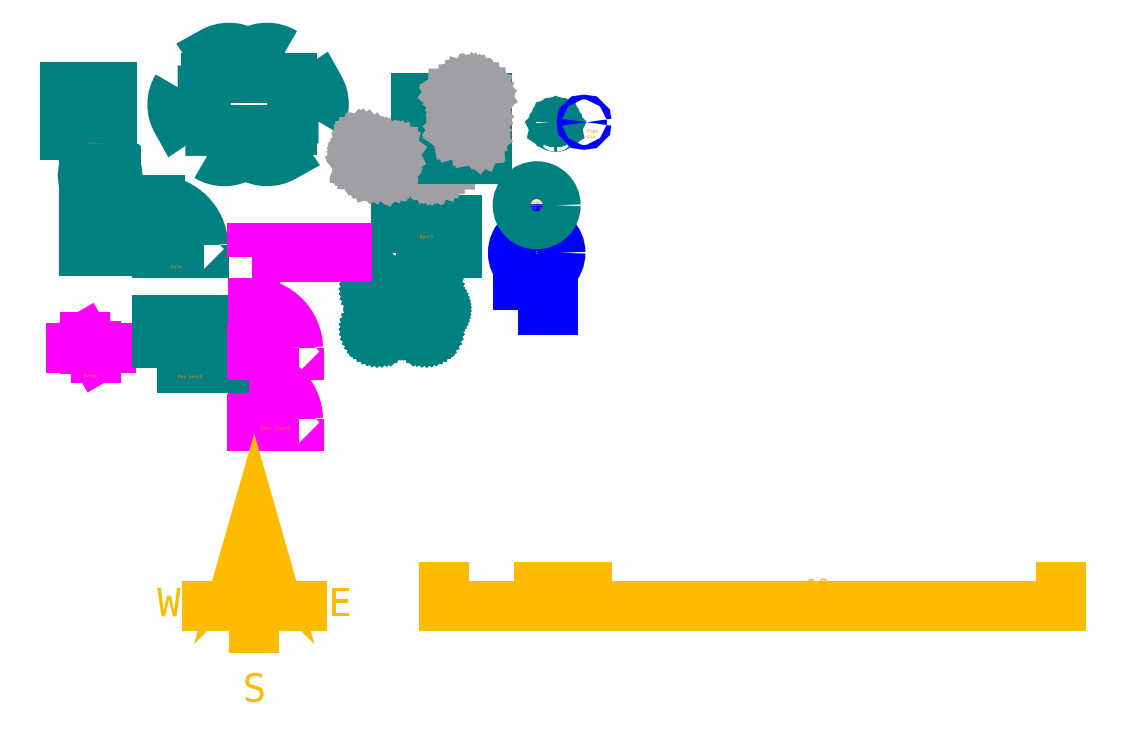
<metadata>
{"format":"dxf","ext":"dxf","renderer":"ezdxf+matplotlib","layout":"modelspace","background":"white","min_lineweight":24,"dpi":150}
</metadata>
<code>
0
SECTION
2
ENTITIES
0
INSERT
8
Furniture
2
Utilities - Inspection cover
10
8
20
3
30
0
0
INSERT
8
Furniture
2
Buildings - Door inward
10
2
20
-0.66
30
0
0
INSERT
8
Buildings
2
Furniture - Gate
10
0
20
3
30
0
0
INSERT
8
Furniture
2
Furniture - Steps
10
-1.943
20
5.483
30
0
0
INSERT
8
Utilities
2
Utilities - Inspection cover rectangle
10
7.6
20
1.8
30
0
41
0.74
42
0.5
0
INSERT
8
Furniture
2
Buildings - Breakline
10
-1.822
20
1
30
0
0
INSERT
8
0
2
Bench
10
5.677
20
3.334
30
0
0
MTEXT
8
Furniture
10
5.2
20
1.1
30
0
40
0.07
41
0
46
0
71
     5
72
     1
1
IBC
7
textstyle21
73
     1
44
1
0
MTEXT
8
Furniture
10
8.4
20
5.5
30
0
40
0.07
41
0
46
0
71
     5
72
     1
1
Tap
7
textstyle22
73
     1
44
1
0
MTEXT
8
Furniture
10
9
20
5.5
30
0
40
0.07
41
0
46
0
71
     5
72
     1
1
Drain Pipe\P0.1m dia
7
textstyle23
73
     1
44
1
0
INSERT
8
Furniture
2
Firepit
10
8
20
4
30
0
0
INSERT
8
Furniture
2
Picnic table kids
10
0.004362
20
0.5771
30
0
0
MTEXT
8
Buildings
10
3
20
2.6
30
0
40
0.07
41
0
46
0
71
     5
72
     1
1
Window
7
textstyle24
73
     1
44
1
0
MTEXT
8
Furniture
10
1.9
20
4.7
30
0
40
0.07
41
0
46
0
71
     5
72
     1
1
Table and chairs
7
textstyle25
73
     1
44
1
0
MTEXT
8
Furniture
10
0.6993
20
0.3815
30
0
40
0.07
41
0
46
0
71
     5
72
     1
1
Pub bench
7
textstyle26
73
     1
44
1
0
MTEXT
8
Furniture
10
-1.4
20
0.4
30
0
40
0.07
41
0
46
0
71
     5
72
     1
1
Break
7
textstyle27
73
     1
44
1
0
MTEXT
8
0
10
0.4
20
2.7
30
0
40
0.07
41
0
46
0
71
     5
72
     1
1
Gate
7
textstyle28
73
     1
44
1
0
MTEXT
8
Buildings
10
2.5
20
0.8
30
0
40
0.07
41
0
46
0
71
     5
72
     1
1
Door outward
7
textstyle29
73
     1
44
1
0
MTEXT
8
Furniture
10
2.5
20
-0.7
30
0
40
0.07
41
0
46
0
71
     5
72
     1
1
Door inward
7
textstyle30
73
     1
44
1
0
MTEXT
8
Furniture
10
-1.2
20
2.8
30
0
40
0.07
41
0
46
0
71
     5
72
     1
1
Deckchair
7
textstyle31
73
     1
44
1
0
MTEXT
8
Furniture
10
-1.304
20
5.277
30
0
40
0.07
41
0
46
0
71
     5
72
     1
1
Steps
7
textstyle32
73
     1
44
1
0
INSERT
8
0
2
Furniture - Table and chairs
10
1.619
20
6.124
30
0
0
INSERT
8
Furniture
2
Furniture - Bench seating
10
6.201
20
5.61
30
0
0
INSERT
8
Furniture
2
Person walking
10
4.614
20
5.002
30
0
0
INSERT
8
Furniture
2
Furniture - IBC
10
4.3
20
1.1
30
0
0
INSERT
8
Furniture
2
Furniture - deckchair
10
-1.176
20
3.891
30
0
0
INSERT
8
Furniture
2
Furniture - Tap
10
8.4
20
5.7
30
0
0
INSERT
8
Buildings
2
Buildings - Window
10
2
20
3
30
0
41
2
0
INSERT
8
0
2
Buildings - Door outward
10
2
20
1
30
0
0
INSERT
8
Furniture
2
Utilities - Drain Pipe
10
9
20
5.7
30
0
0
INSERT
8
Legend
2
Legend
10
2.052
20
-4.436
30
0
0
VIEWPORT
8
0
10
128.5
20
97.5
30
0
40
314.2
41
222.2
68
     1
69
     1
12
128.5
22
97.5
13
0
23
0
14
10
24
10
15
10
25
10
16
0
26
0
36
1
17
0
27
0
37
0
42
50
43
0
44
0
45
222.2
50
0
51
0
72
   100
90
   557152
1

281
     0
71
     1
74
     0
110
0
120
0
130
0
111
1
121
0
131
0
112
0
122
1
132
0
79
     0
146
0
170
     0
61
     5
348
1232
292
     1
282
     1
141
0
142
0
63
   256
361
1.2e+08
0
ENDSEC
0
EOF

</code>
